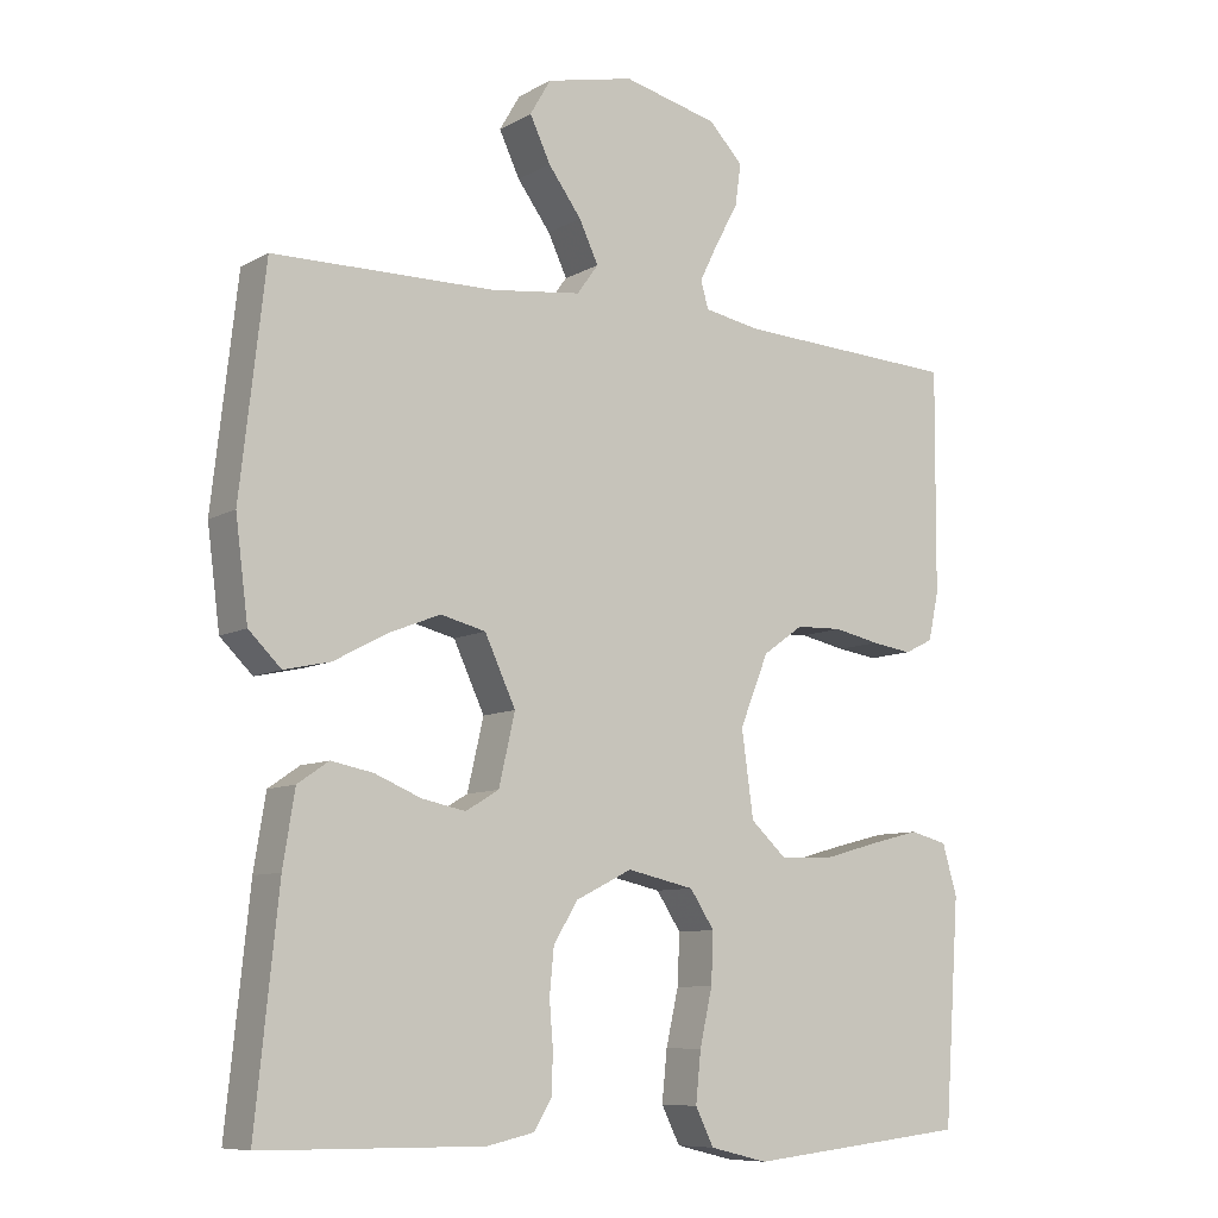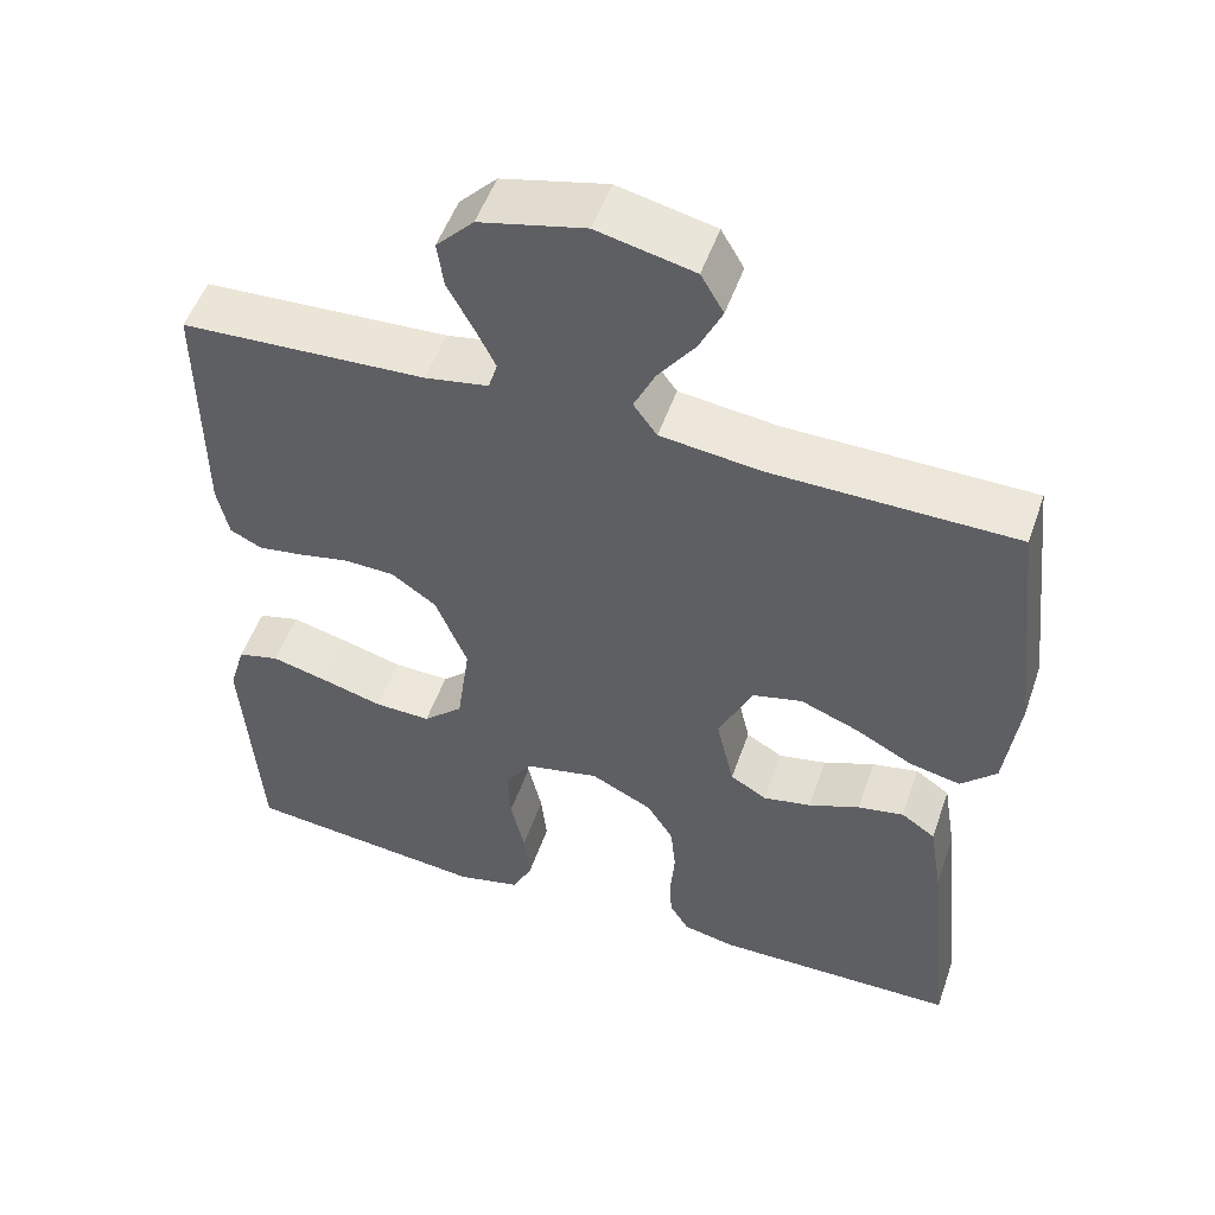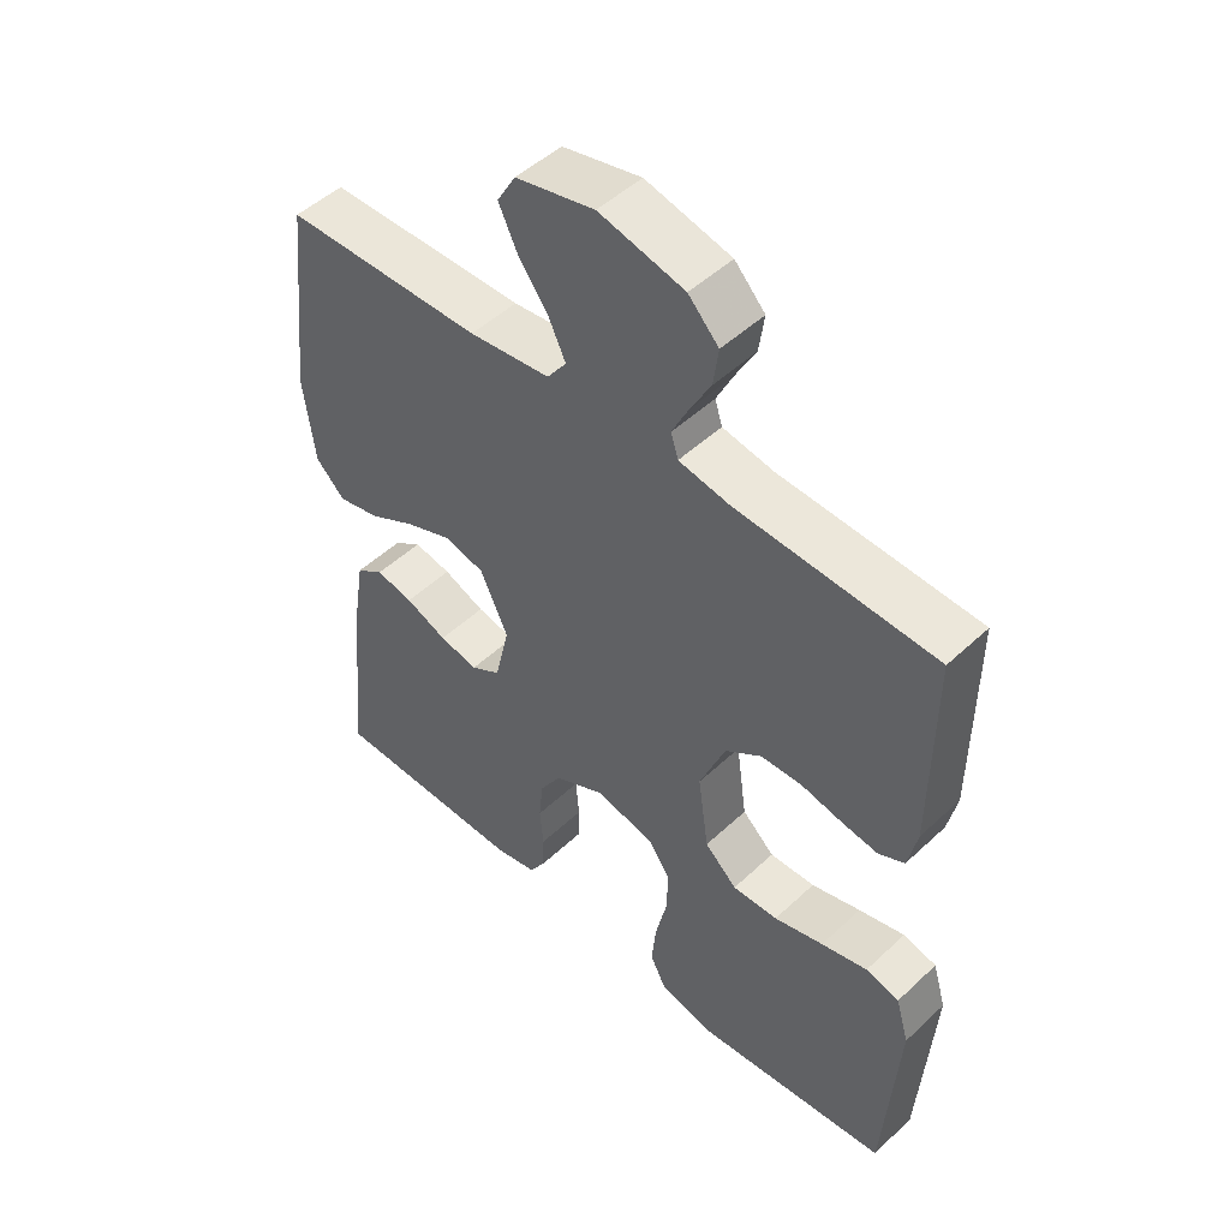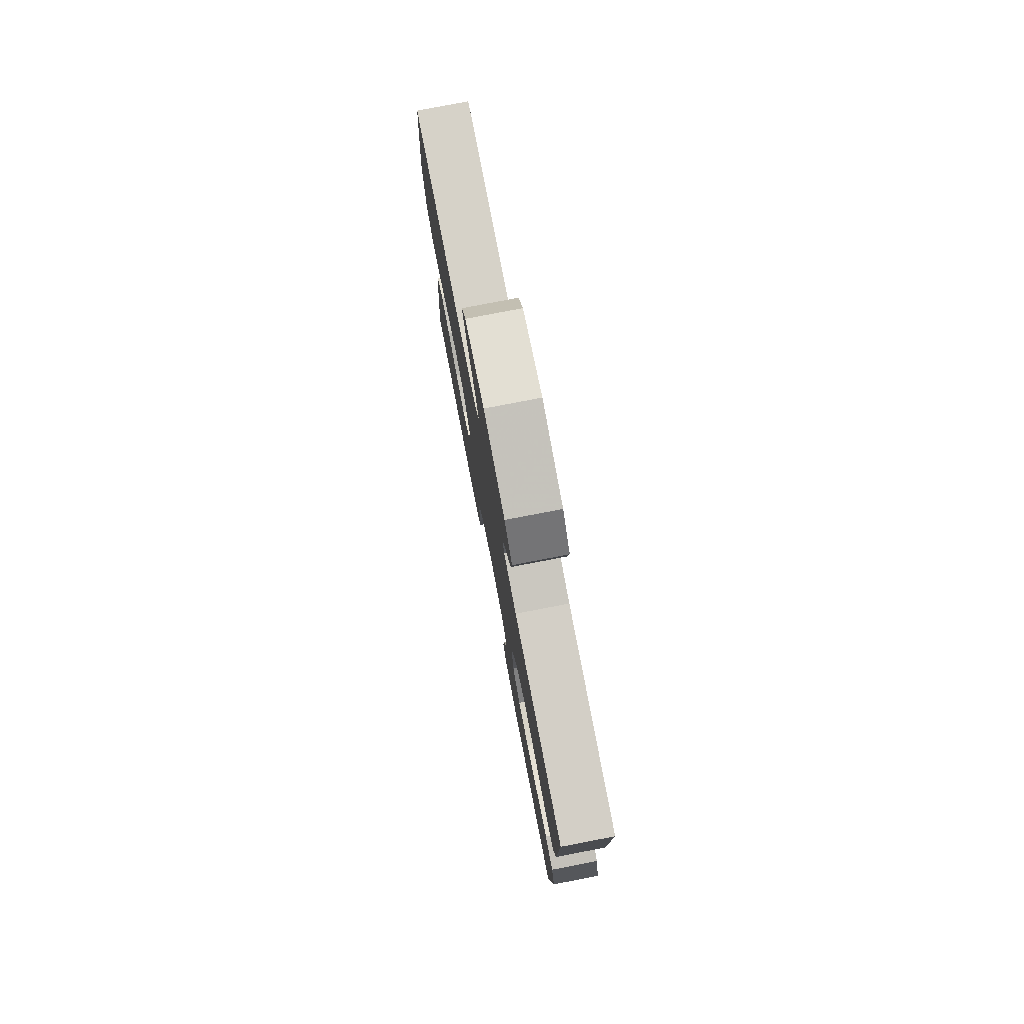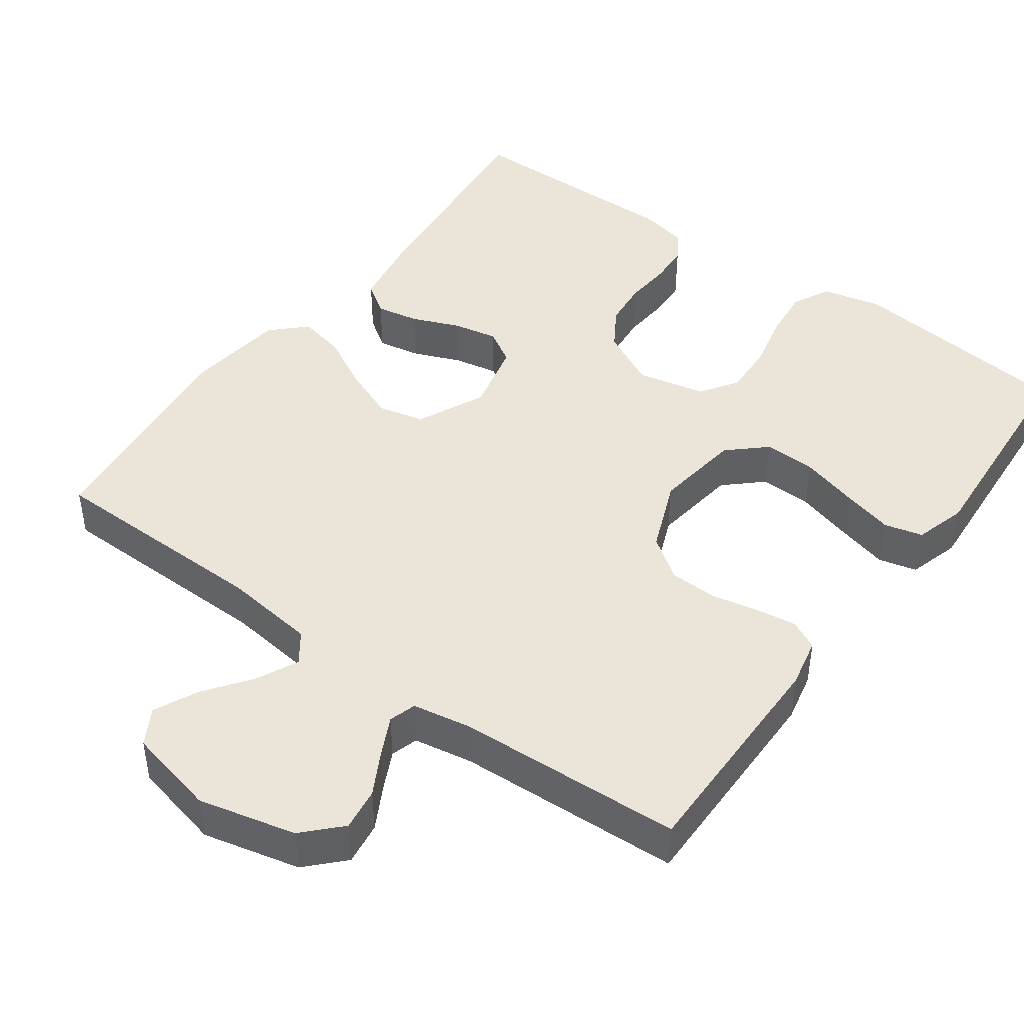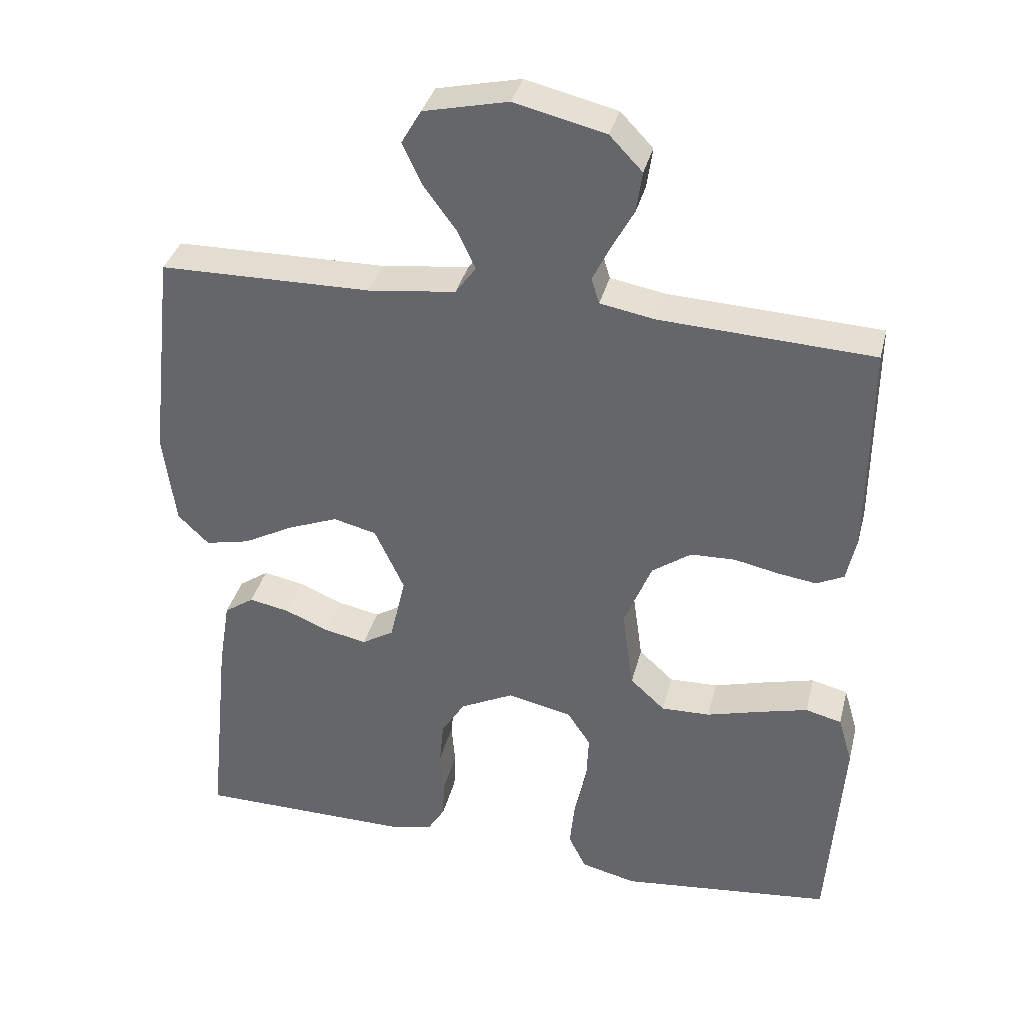
<metadata>
{"format":"obj","ext":"obj","renderer":"f3d","projection":"perspective","resolution":1024,"background":"white","views":[{"elev":-8.7,"azim":-34.6,"up":"+Z"},{"elev":51.9,"azim":-161.0,"up":"+Z"},{"elev":49.4,"azim":44.1,"up":"+Z"},{"elev":78.5,"azim":79.1,"up":"+Z"},{"elev":44.8,"azim":36.1,"up":"+Y"},{"elev":35.8,"azim":13.8,"up":"+Z"}]}
</metadata>
<code>
v 0.5 0.07 0.5
v 0.498 0.07 0.2
v 0.484 0.07 0.135
v 0.445 0.07 0.116
v 0.39 0.07 0.124
v 0.328 0.07 0.137
v 0.265 0.07 0.135
v 0.21 0.07 0.096
v 0.171 0.07 0
v 0.187 0.07 -0.115
v 0.236 0.07 -0.16
v 0.305 0.07 -0.158
v 0.38 0.07 -0.137
v 0.45 0.07 -0.119
v 0.501 0.07 -0.132
v 0.521 0.07 -0.2
v 0.5 0.07 -0.5
v 0.2 0.07 -0.532
v 0.122 0.07 -0.513
v 0.097 0.07 -0.463
v 0.104 0.07 -0.395
v 0.121 0.07 -0.32
v 0.124 0.07 -0.252
v 0.091 0.07 -0.202
v 0 0.07 -0.182
v -0.076 0.07 -0.22
v -0.109 0.07 -0.273
v -0.115 0.07 -0.335
v -0.11 0.07 -0.396
v -0.112 0.07 -0.45
v -0.136 0.07 -0.489
v -0.2 0.07 -0.503
v -0.5 0.07 -0.5
v -0.469 0.07 -0.2
v -0.453 0.07 -0.102
v -0.411 0.07 -0.073
v -0.354 0.07 -0.084
v -0.291 0.07 -0.11
v -0.232 0.07 -0.122
v -0.187 0.07 -0.095
v -0.165 0.07 0
v -0.207 0.07 0.09
v -0.268 0.07 0.105
v -0.339 0.07 0.077
v -0.41 0.07 0.039
v -0.473 0.07 0.025
v -0.517 0.07 0.068
v -0.534 0.07 0.2
v -0.5 0.07 0.5
v -0.2 0.07 0.504
v -0.077 0.07 0.519
v -0.048 0.07 0.559
v -0.074 0.07 0.614
v -0.119 0.07 0.675
v -0.147 0.07 0.734
v -0.119 0.07 0.782
v 0 0.07 0.809
v 0.129 0.07 0.778
v 0.175 0.07 0.73
v 0.167 0.07 0.673
v 0.136 0.07 0.616
v 0.111 0.07 0.565
v 0.122 0.07 0.529
v 0.2 0.07 0.515
v 0.5 0 0.5
v 0.498 0 0.2
v 0.484 0 0.135
v 0.445 0 0.116
v 0.39 0 0.124
v 0.328 0 0.137
v 0.265 0 0.135
v 0.21 0 0.096
v 0.171 0 0
v 0.187 0 -0.115
v 0.236 0 -0.16
v 0.305 0 -0.158
v 0.38 0 -0.137
v 0.45 0 -0.119
v 0.501 0 -0.132
v 0.521 0 -0.2
v 0.5 0 -0.5
v 0.2 0 -0.532
v 0.122 0 -0.513
v 0.097 0 -0.463
v 0.104 0 -0.395
v 0.121 0 -0.32
v 0.124 0 -0.252
v 0.091 0 -0.202
v 0 0 -0.182
v -0.076 0 -0.22
v -0.109 0 -0.273
v -0.115 0 -0.335
v -0.11 0 -0.396
v -0.112 0 -0.45
v -0.136 0 -0.489
v -0.2 0 -0.503
v -0.5 0 -0.5
v -0.469 0 -0.2
v -0.453 0 -0.102
v -0.411 0 -0.073
v -0.354 0 -0.084
v -0.291 0 -0.11
v -0.232 0 -0.122
v -0.187 0 -0.095
v -0.165 0 0
v -0.207 0 0.09
v -0.268 0 0.105
v -0.339 0 0.077
v -0.41 0 0.039
v -0.473 0 0.025
v -0.517 0 0.068
v -0.534 0 0.2
v -0.5 0 0.5
v -0.2 0 0.504
v -0.077 0 0.519
v -0.048 0 0.559
v -0.074 0 0.614
v -0.119 0 0.675
v -0.147 0 0.734
v -0.119 0 0.782
v 0 0 0.809
v 0.129 0 0.778
v 0.175 0 0.73
v 0.167 0 0.673
v 0.136 0 0.616
v 0.111 0 0.565
v 0.122 0 0.529
v 0.2 0 0.515
f 59 60 61
f 58 59 61
f 57 58 61
f 56 57 61
f 55 56 61
f 54 55 61
f 53 54 61
f 52 53 61 62
f 51 52 62 63
f 48 49 50
f 47 48 50
f 46 47 50
f 45 46 50
f 44 45 50
f 51 63 64
f 50 51 64
f 44 50 64
f 43 44 64
f 36 37 38
f 35 36 38
f 34 35 38
f 33 34 38
f 32 33 38
f 31 32 38
f 30 31 38
f 29 30 38
f 28 29 38
f 27 28 38 39
f 26 27 39 40
f 20 21 22
f 19 20 22
f 18 19 22
f 17 18 22
f 16 17 22
f 15 16 22
f 14 15 22
f 13 14 22
f 12 13 22
f 11 12 22 23
f 10 11 23 24
f 4 5 6
f 3 4 6
f 2 3 6
f 1 2 6
f 64 1 6
f 64 6 7
f 64 7 8
f 43 64 8
f 42 43 8
f 41 42 8 9
f 40 41 9
f 26 40 9
f 25 26 9
f 9 10 24 25
f 125 124 123
f 125 123 122
f 125 122 121
f 125 121 120
f 125 120 119
f 125 119 118
f 125 118 117
f 126 125 117 116
f 127 126 116 115
f 114 113 112
f 114 112 111
f 114 111 110
f 114 110 109
f 114 109 108
f 128 127 115
f 128 115 114
f 128 114 108
f 128 108 107
f 102 101 100
f 102 100 99
f 102 99 98
f 102 98 97
f 102 97 96
f 102 96 95
f 102 95 94
f 102 94 93
f 102 93 92
f 103 102 92 91
f 104 103 91 90
f 86 85 84
f 86 84 83
f 86 83 82
f 86 82 81
f 86 81 80
f 86 80 79
f 86 79 78
f 86 78 77
f 86 77 76
f 87 86 76 75
f 88 87 75 74
f 70 69 68
f 70 68 67
f 70 67 66
f 70 66 65
f 70 65 128
f 71 70 128
f 72 71 128
f 72 128 107
f 72 107 106
f 73 72 106 105
f 73 105 104
f 73 104 90
f 73 90 89
f 89 88 74 73
f 1 65 66 2
f 2 66 67 3
f 3 67 68 4
f 4 68 69 5
f 5 69 70 6
f 6 70 71 7
f 7 71 72 8
f 8 72 73 9
f 9 73 74 10
f 10 74 75 11
f 11 75 76 12
f 12 76 77 13
f 13 77 78 14
f 14 78 79 15
f 15 79 80 16
f 16 80 81 17
f 17 81 82 18
f 18 82 83 19
f 19 83 84 20
f 20 84 85 21
f 21 85 86 22
f 22 86 87 23
f 23 87 88 24
f 24 88 89 25
f 25 89 90 26
f 26 90 91 27
f 27 91 92 28
f 28 92 93 29
f 29 93 94 30
f 30 94 95 31
f 31 95 96 32
f 32 96 97 33
f 33 97 98 34
f 34 98 99 35
f 35 99 100 36
f 36 100 101 37
f 37 101 102 38
f 38 102 103 39
f 39 103 104 40
f 40 104 105 41
f 41 105 106 42
f 42 106 107 43
f 43 107 108 44
f 44 108 109 45
f 45 109 110 46
f 46 110 111 47
f 47 111 112 48
f 48 112 113 49
f 49 113 114 50
f 50 114 115 51
f 51 115 116 52
f 52 116 117 53
f 53 117 118 54
f 54 118 119 55
f 55 119 120 56
f 56 120 121 57
f 57 121 122 58
f 58 122 123 59
f 59 123 124 60
f 60 124 125 61
f 61 125 126 62
f 62 126 127 63
f 63 127 128 64
f 64 128 65 1

</code>
